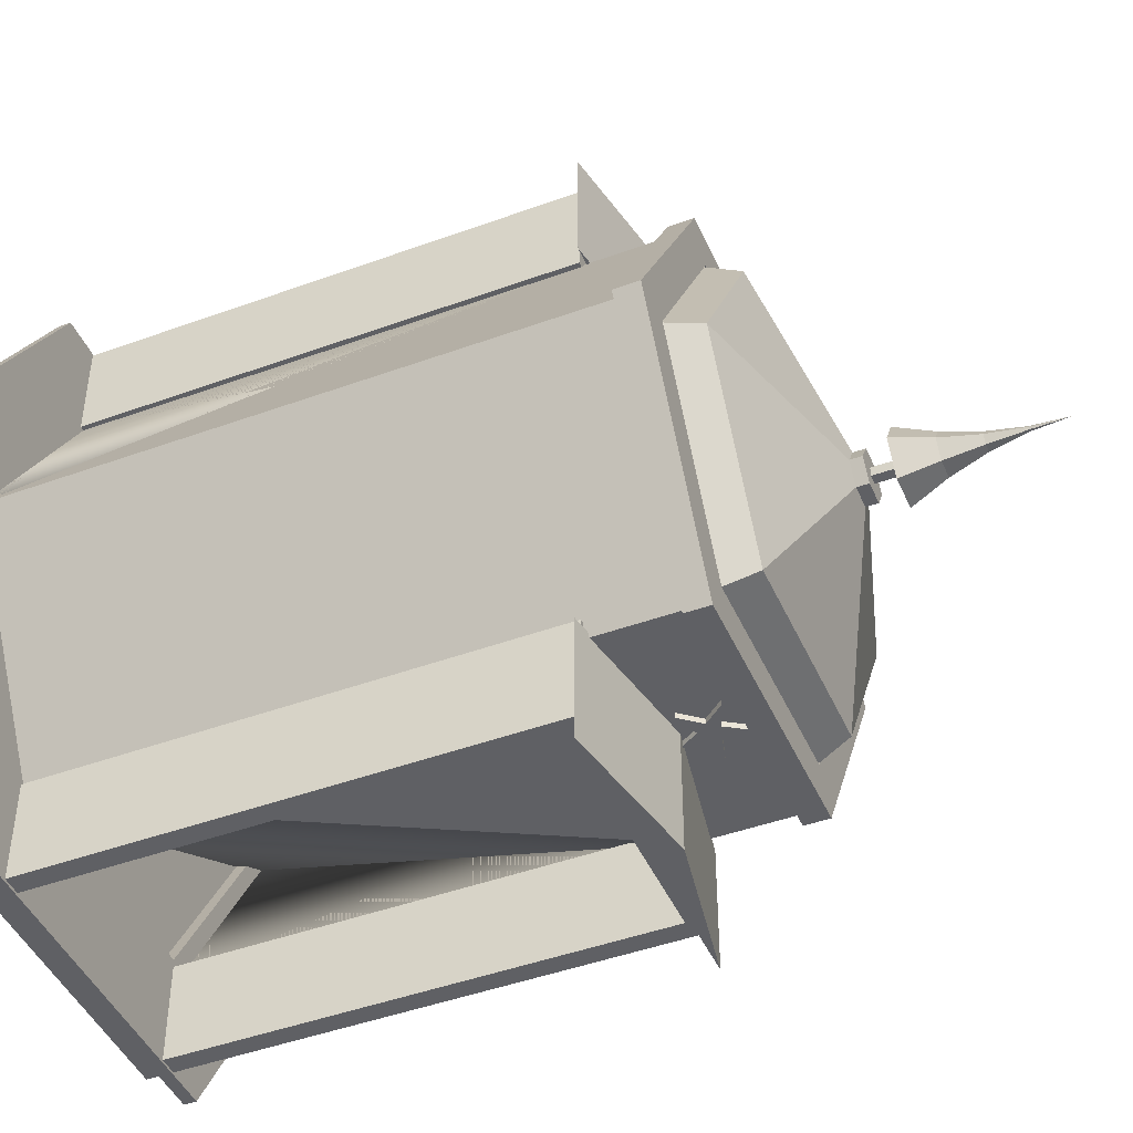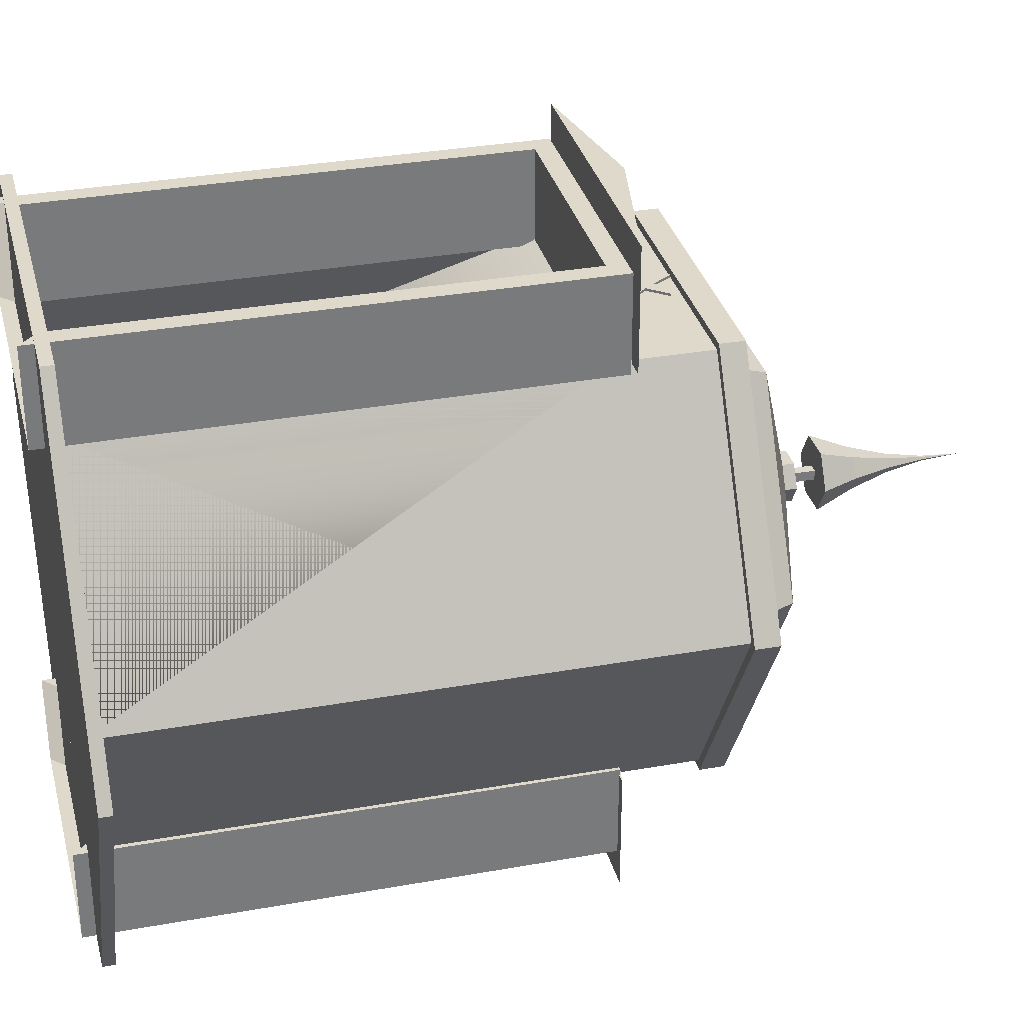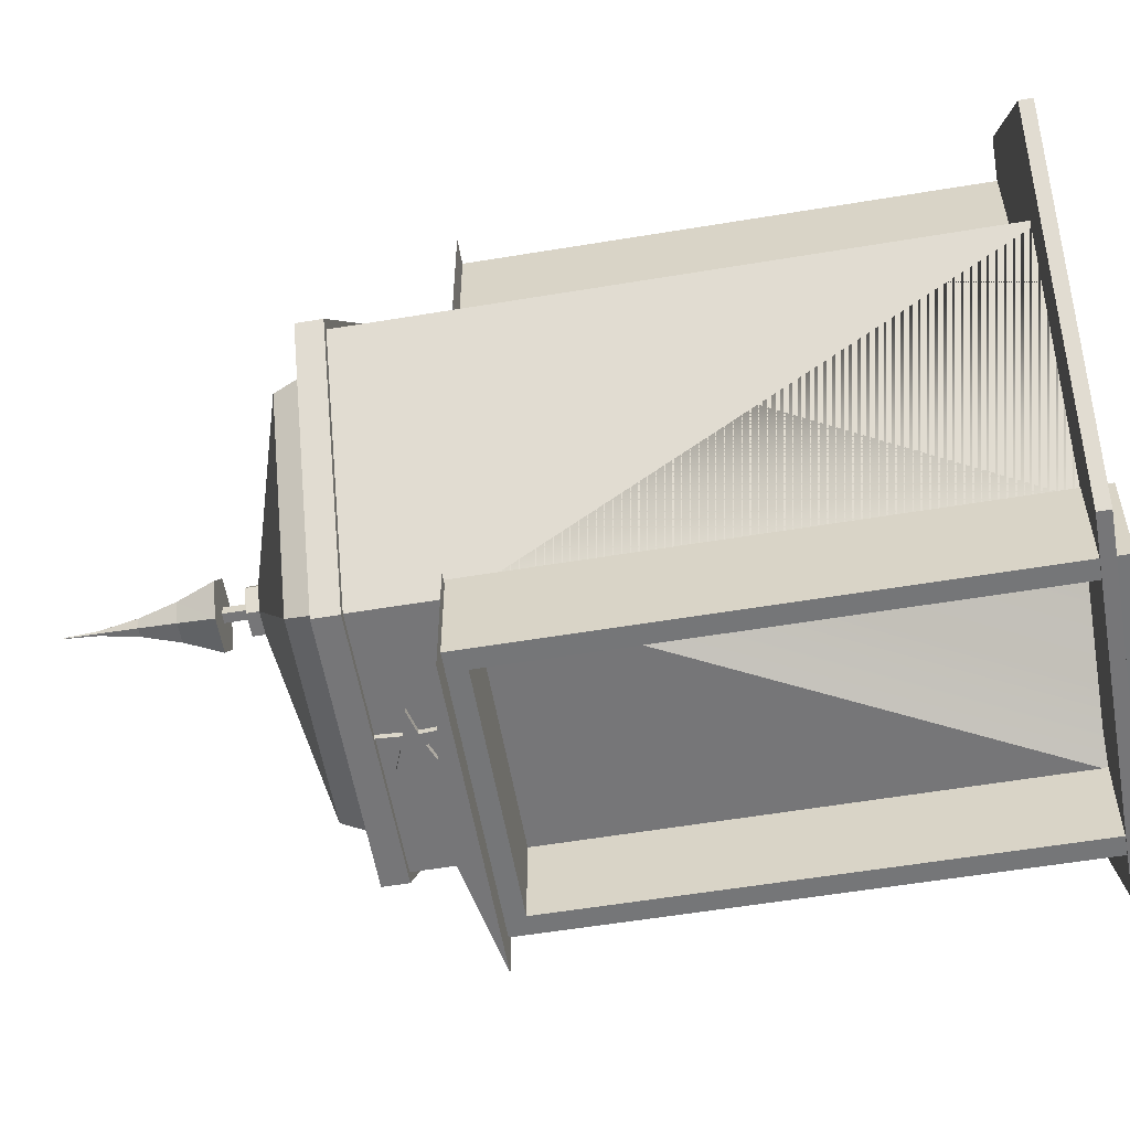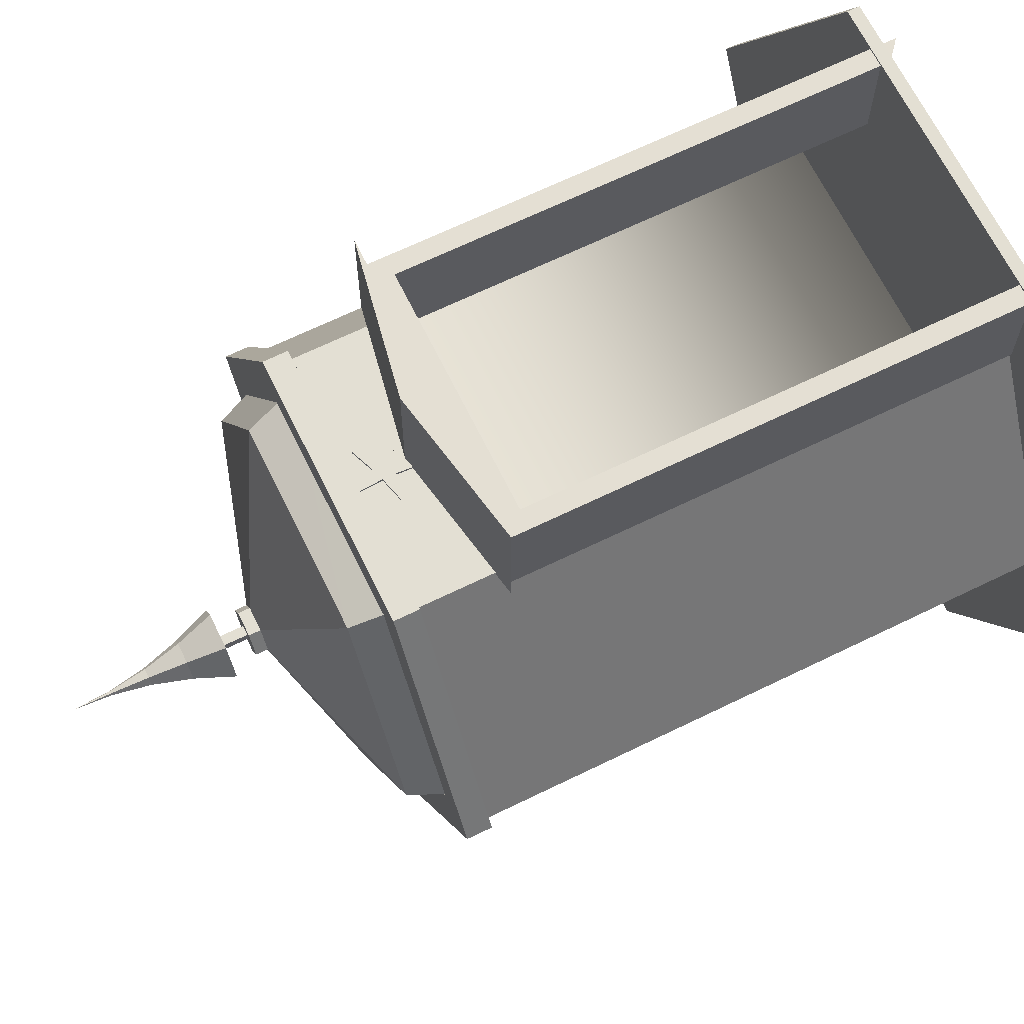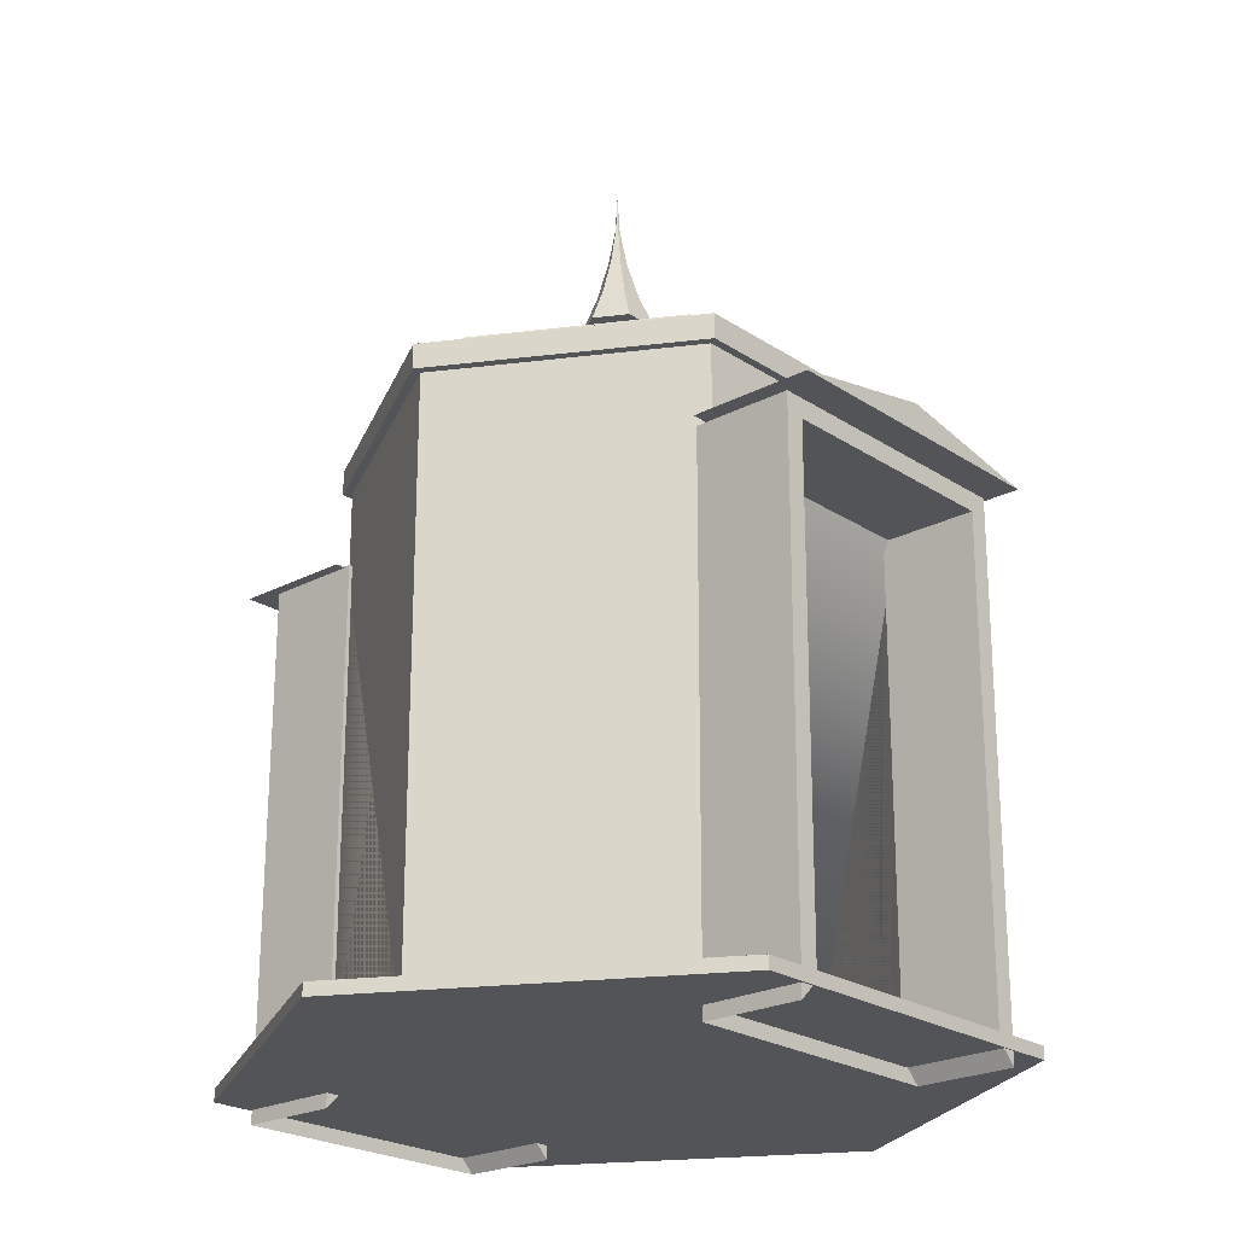
<metadata>
{"format":"obj","ext":"obj","renderer":"f3d","projection":"perspective","resolution":1024,"background":"white","views":[{"elev":-45.0,"azim":112.9,"up":"+Z"},{"elev":32.3,"azim":76.0,"up":"+Z"},{"elev":-56.9,"azim":-80.1,"up":"+Z"},{"elev":66.9,"azim":-116.1,"up":"+Z"},{"elev":-23.1,"azim":-48.1,"up":"+Y"}]}
</metadata>
<code>
o m407
v 0.6876 0.03967 0.3898
v 0.5501 0.03967 0.151
v 0.2742 0.03967 0.151
v 0.1368 0.03967 0.3898
v 0.2742 0.03967 0.6286
v 0.5501 0.03967 0.6286
v 0.6876 0.5622 0.3898
v 0.5501 0.5622 0.151
v 0.2742 0.5622 0.151
v 0.1368 0.5622 0.3898
v 0.2742 0.5622 0.6286
v 0.5501 0.5622 0.6286
v 0.6876 0.6667 0.3898
v 0.5501 0.6667 0.151
v 0.2742 0.6667 0.151
v 0.1368 0.6667 0.3898
v 0.2742 0.6667 0.6286
v 0.5501 0.6667 0.6286
v 0.2185 0.03967 0.05458
v 0.2185 0.05273 0.05458
v 0.2846 0.05273 0.169
v 0.2846 0.03967 0.169
v 0.6059 0.03967 0.05458
v 0.6059 0.05273 0.05458
v 0.5398 0.05273 0.1688
v 0.5398 0.03967 0.1688
v 0.7994 0.03967 0.3894
v 0.7994 0.05273 0.3894
v 0.6674 0.05273 0.3896
v 0.6674 0.03967 0.3896
v 0.6059 0.03967 0.7251
v 0.6059 0.05273 0.7251
v 0.5398 0.05273 0.6106
v 0.5398 0.03967 0.6106
v 0.2185 0.03967 0.7251
v 0.2185 0.05273 0.7251
v 0.2846 0.05273 0.6108
v 0.2846 0.03967 0.6108
v 0.025 0.03967 0.3903
v 0.025 0.05273 0.3903
v 0.157 0.05273 0.39
v 0.157 0.03967 0.39
v 0.2692 0.6615 0.1423
v 0.2692 0.6876 0.1423
v 0.2932 0.6876 0.184
v 0.2932 0.6615 0.184
v 0.5553 0.6615 0.1424
v 0.5553 0.6876 0.1424
v 0.5311 0.6876 0.1841
v 0.5311 0.6615 0.1841
v 0.698 0.6615 0.3894
v 0.698 0.6876 0.3894
v 0.6498 0.6876 0.3895
v 0.6498 0.6615 0.3895
v 0.5552 0.6615 0.6373
v 0.5552 0.6876 0.6373
v 0.5312 0.6876 0.5957
v 0.5312 0.6615 0.5957
v 0.2691 0.6615 0.6373
v 0.2691 0.6876 0.6373
v 0.2933 0.6876 0.5955
v 0.2933 0.6615 0.5955
v 0.1264 0.6615 0.3902
v 0.1264 0.6876 0.3902
v 0.1746 0.6876 0.3901
v 0.1746 0.6615 0.3901
v 0.4122 0.7874 0.3898
v 0.3016 0.721 0.1984
v 0.1914 0.721 0.3901
v 0.3018 0.721 0.581
v 0.5228 0.721 0.5812
v 0.6329 0.721 0.3896
v 0.5226 0.721 0.1987
v 0.2906 0.6725 0.1794
v 0.1697 0.6725 0.39
v 0.291 0.6725 0.5999
v 0.5338 0.6725 0.6002
v 0.6547 0.6725 0.3897
v 0.5334 0.6725 0.1798
v 0.4122 0.6725 0.3898
v 0.4216 0.6301 0.6208
v 0.4384 0.6506 0.6208
v 0.4137 0.641 0.6208
v 0.3994 0.6633 0.6208
v 0.4009 0.6369 0.6208
v 0.3753 0.6301 0.6208
v 0.4009 0.6234 0.6208
v 0.3994 0.597 0.6208
v 0.4137 0.6192 0.6208
v 0.4384 0.6096 0.6208
v 0.4216 0.6301 0.626
v 0.4384 0.6506 0.626
v 0.4137 0.6411 0.626
v 0.3994 0.6633 0.626
v 0.4009 0.6369 0.626
v 0.3753 0.6301 0.626
v 0.4009 0.6234 0.626
v 0.3994 0.597 0.626
v 0.4137 0.6192 0.626
v 0.4384 0.6096 0.626
v 0.4216 0.6301 0.6312
v 0.4384 0.6506 0.6312
v 0.4137 0.6411 0.6312
v 0.3994 0.6633 0.6312
v 0.4009 0.6369 0.6312
v 0.3753 0.6301 0.6312
v 0.4009 0.6234 0.6312
v 0.3994 0.597 0.6313
v 0.4137 0.6192 0.6312
v 0.4384 0.6097 0.6312
v 0.4381 0.766 0.3898
v 0.4251 0.766 0.3675
v 0.3993 0.766 0.3675
v 0.3863 0.766 0.3898
v 0.3993 0.766 0.4122
v 0.4251 0.766 0.4122
v 0.4381 0.7921 0.3898
v 0.4251 0.7921 0.3675
v 0.3993 0.7921 0.3675
v 0.3863 0.7921 0.3898
v 0.3993 0.7921 0.4122
v 0.4251 0.7921 0.4122
v 0.4174 0.7869 0.3846
v 0.407 0.7869 0.3846
v 0.407 0.7869 0.395
v 0.4174 0.7869 0.395
v 0.4174 0.8391 0.3846
v 0.407 0.8391 0.3846
v 0.407 0.8391 0.395
v 0.4174 0.8391 0.395
v 0.4506 0.8182 0.3898
v 0.4314 0.8182 0.3566
v 0.393 0.8182 0.3566
v 0.3738 0.8182 0.3898
v 0.393 0.8182 0.4231
v 0.4314 0.8182 0.4231
v 0.4339 0.8574 0.3898
v 0.4231 0.8574 0.371
v 0.4013 0.8574 0.371
v 0.3905 0.8574 0.3898
v 0.4013 0.8574 0.4086
v 0.4231 0.8574 0.4086
v 0.422 0.8966 0.3898
v 0.4171 0.8966 0.3814
v 0.4073 0.8966 0.3814
v 0.4024 0.8966 0.3898
v 0.4073 0.8966 0.3983
v 0.4171 0.8966 0.3983
v 0.4147 0.9358 0.3898
v 0.4135 0.9358 0.3876
v 0.4109 0.9358 0.3876
v 0.4096 0.9358 0.3898
v 0.4109 0.9358 0.392
v 0.4135 0.9358 0.392
v 0.4122 0.975 0.3898
v 0.5611 0.5758 0.6197
v 0.561 0.5755 0.7242
v 0.5407 0.5552 0.7241
v 0.5408 0.5554 0.6196
v 0.5611 0.02523 0.6185
v 0.561 0.025 0.723
v 0.5407 0.04532 0.723
v 0.5408 0.04555 0.6185
v 0.2633 0.02523 0.6182
v 0.2632 0.025 0.7227
v 0.2835 0.04532 0.7228
v 0.2836 0.04555 0.6183
v 0.2633 0.5758 0.6194
v 0.2632 0.5755 0.7239
v 0.2835 0.5552 0.7239
v 0.2836 0.5554 0.6194
v 0.5612 0.5758 0.05848
v 0.5611 0.5755 0.163
v 0.5407 0.5552 0.1629
v 0.5408 0.5554 0.05841
v 0.5612 0.02523 0.05726
v 0.5611 0.025 0.1618
v 0.5408 0.04532 0.1618
v 0.5408 0.04555 0.05729
v 0.2634 0.02523 0.05699
v 0.2633 0.025 0.1615
v 0.2836 0.04532 0.1616
v 0.2837 0.04555 0.05705
v 0.2634 0.5758 0.05821
v 0.2633 0.5755 0.1627
v 0.2836 0.5552 0.1627
v 0.2837 0.5554 0.05818
v 0.4216 0.6301 0.1453
v 0.4384 0.6506 0.1453
v 0.4137 0.641 0.1453
v 0.3994 0.6633 0.1452
v 0.4009 0.6369 0.1453
v 0.3753 0.6301 0.1453
v 0.4009 0.6234 0.1453
v 0.3994 0.597 0.1453
v 0.4137 0.6192 0.1453
v 0.4384 0.6096 0.1453
v 0.4216 0.6301 0.1505
v 0.4384 0.6506 0.1505
v 0.4137 0.6411 0.1505
v 0.3994 0.6633 0.1505
v 0.4009 0.6369 0.1505
v 0.3753 0.6301 0.1505
v 0.4009 0.6234 0.1505
v 0.3994 0.597 0.1505
v 0.4137 0.6192 0.1505
v 0.4384 0.6096 0.1505
v 0.4216 0.6301 0.1557
v 0.4384 0.6506 0.1557
v 0.4137 0.6411 0.1557
v 0.3994 0.6633 0.1557
v 0.4009 0.6369 0.1557
v 0.3753 0.6301 0.1557
v 0.4009 0.6234 0.1557
v 0.3994 0.597 0.1558
v 0.4137 0.6192 0.1557
v 0.4384 0.6097 0.1557
v 0.5723 0.5792 0.6254
v 0.4122 0.6091 0.6254
v 0.252 0.5799 0.6252
v 0.5722 0.579 0.756
v 0.4122 0.6089 0.756
v 0.252 0.5797 0.7559
v 0.252 0.5742 0.1556
v 0.4121 0.6039 0.1557
v 0.5722 0.5745 0.1558
v 0.2521 0.5743 0.025
v 0.4121 0.6039 0.02508
v 0.5723 0.5745 0.02516
f 1 2 8
f 1 8 7
f 3 4 10
f 3 10 9
f 4 5 11
f 4 11 10
f 6 1 7
f 6 7 12
f 7 8 14
f 7 14 13
f 8 9 15
f 8 15 14
f 9 10 16
f 10 11 17
f 10 17 16
f 11 12 18
f 11 18 17
f 12 13 18
f 16 15 9
f 7 13 12
f 19 24 23
f 19 20 24
f 20 25 24
f 20 21 25
f 21 26 25
f 21 22 26
f 23 28 27
f 23 24 28
f 24 29 28
f 24 25 29
f 25 30 29
f 25 26 30
f 27 32 31
f 27 28 32
f 28 33 32
f 28 29 33
f 29 34 33
f 29 30 34
f 31 36 35
f 31 32 36
f 32 37 36
f 32 33 37
f 33 38 37
f 33 34 38
f 35 40 39
f 35 36 40
f 36 41 40
f 36 37 41
f 37 42 41
f 37 38 42
f 39 20 19
f 39 40 20
f 40 21 20
f 40 41 21
f 41 22 21
f 41 42 22
f 43 48 47
f 43 44 48
f 44 49 48
f 44 45 49
f 45 50 49
f 45 46 50
f 46 47 50
f 46 43 47
f 47 52 51
f 47 48 52
f 48 53 52
f 48 49 53
f 49 54 53
f 49 50 54
f 50 51 54
f 50 47 51
f 51 56 55
f 51 52 56
f 52 57 56
f 52 53 57
f 53 58 57
f 53 54 58
f 54 55 58
f 54 51 55
f 55 60 59
f 55 56 60
f 56 61 60
f 56 57 61
f 57 62 61
f 57 58 62
f 58 59 62
f 58 55 59
f 59 64 63
f 59 60 64
f 60 65 64
f 60 61 65
f 61 66 65
f 61 62 66
f 62 63 66
f 62 59 63
f 63 44 43
f 63 64 44
f 64 45 44
f 64 65 45
f 65 46 45
f 65 66 46
f 66 43 46
f 66 63 43
f 67 68 69
f 67 69 70
f 67 70 71
f 67 71 72
f 67 72 73
f 67 73 68
f 68 74 75
f 68 75 69
f 69 75 76
f 69 76 70
f 70 76 77
f 70 77 71
f 71 77 78
f 71 78 72
f 72 78 79
f 72 79 73
f 73 79 74
f 73 74 68
f 80 75 74
f 80 76 75
f 80 77 76
f 80 78 77
f 80 79 78
f 80 74 79
f 81 82 92
f 81 92 91
f 82 83 93
f 82 93 92
f 83 84 94
f 83 94 93
f 84 85 95
f 84 95 94
f 85 86 96
f 85 96 95
f 86 87 97
f 86 97 96
f 87 88 98
f 87 98 97
f 88 89 99
f 88 99 98
f 89 90 100
f 89 100 99
f 90 81 91
f 90 91 100
f 91 92 102
f 91 102 101
f 92 93 103
f 92 103 102
f 93 94 104
f 93 104 103
f 94 95 105
f 94 105 104
f 95 96 106
f 95 106 105
f 96 97 107
f 96 107 106
f 97 98 108
f 97 108 107
f 98 99 109
f 98 109 108
f 99 100 110
f 99 110 109
f 100 91 101
f 100 101 110
f 85 87 86
f 81 83 82
f 89 81 90
f 87 89 88
f 83 85 84
f 83 87 85
f 83 89 87
f 83 81 89
f 105 106 107
f 101 102 103
f 109 110 101
f 107 108 109
f 103 104 105
f 103 105 107
f 103 107 109
f 103 109 101
f 111 112 118
f 111 118 117
f 112 113 119
f 112 119 118
f 113 114 120
f 113 120 119
f 114 115 121
f 114 121 120
f 115 116 122
f 115 122 121
f 116 111 117
f 116 117 122
f 114 116 115
f 113 116 114
f 112 116 113
f 111 116 112
f 120 121 122
f 119 120 122
f 118 119 122
f 117 118 122
f 123 124 128
f 123 128 127
f 124 125 129
f 124 129 128
f 125 126 130
f 125 130 129
f 126 123 127
f 126 127 130
f 125 123 126
f 124 123 125
f 129 130 127
f 128 129 127
f 131 132 138
f 131 138 137
f 132 133 139
f 132 139 138
f 133 134 140
f 133 140 139
f 134 135 141
f 134 141 140
f 135 136 142
f 135 142 141
f 136 131 137
f 136 137 142
f 137 138 144
f 137 144 143
f 138 139 145
f 138 145 144
f 139 140 146
f 139 146 145
f 140 141 147
f 140 147 146
f 141 142 148
f 141 148 147
f 142 137 143
f 142 143 148
f 143 144 150
f 143 150 149
f 144 145 151
f 144 151 150
f 145 146 152
f 145 152 151
f 146 147 153
f 146 153 152
f 147 148 154
f 147 154 153
f 148 143 149
f 148 149 154
f 149 150 155
f 150 151 155
f 151 152 155
f 152 153 155
f 153 154 155
f 154 149 155
f 134 136 135
f 133 136 134
f 132 136 133
f 131 136 132
f 156 161 160
f 156 157 161
f 157 162 161
f 157 158 162
f 158 163 162
f 158 159 163
f 159 160 163
f 159 156 160
f 163 164 167
f 163 160 164
f 164 169 168
f 164 165 169
f 165 170 169
f 165 166 170
f 166 171 170
f 166 167 171
f 167 168 171
f 167 164 168
f 168 157 156
f 168 169 157
f 169 158 157
f 169 170 158
f 170 159 158
f 170 171 159
f 171 156 159
f 171 168 156
f 172 177 176
f 172 173 177
f 173 178 177
f 173 174 178
f 174 179 178
f 174 175 179
f 175 176 179
f 175 172 176
f 179 180 183
f 179 176 180
f 180 185 184
f 180 181 185
f 181 186 185
f 181 182 186
f 182 187 186
f 182 183 187
f 183 184 187
f 183 180 184
f 184 173 172
f 184 185 173
f 185 174 173
f 185 186 174
f 186 175 174
f 186 187 175
f 187 172 175
f 187 184 172
f 188 189 199
f 188 199 198
f 189 190 200
f 189 200 199
f 190 191 201
f 190 201 200
f 191 192 202
f 191 202 201
f 192 193 203
f 192 203 202
f 193 194 204
f 193 204 203
f 194 195 205
f 194 205 204
f 195 196 206
f 195 206 205
f 196 197 207
f 196 207 206
f 197 188 198
f 197 198 207
f 198 199 209
f 198 209 208
f 199 200 210
f 199 210 209
f 200 201 211
f 200 211 210
f 201 202 212
f 201 212 211
f 202 203 213
f 202 213 212
f 203 204 214
f 203 214 213
f 204 205 215
f 204 215 214
f 205 206 216
f 205 216 215
f 206 207 217
f 206 217 216
f 207 198 208
f 207 208 217
f 192 194 193
f 188 190 189
f 196 188 197
f 194 196 195
f 190 192 191
f 190 194 192
f 190 196 194
f 190 188 196
f 212 213 214
f 208 209 210
f 216 217 208
f 214 215 216
f 210 211 212
f 210 212 214
f 210 214 216
f 210 216 208
f 218 219 222
f 218 222 221
f 219 220 223
f 219 223 222
f 220 218 221
f 220 221 223
f 221 222 223
f 224 225 228
f 224 228 227
f 225 226 229
f 225 229 228
f 226 224 227
f 226 227 229
f 227 228 229
f 9 8 2
f 16 17 13
f 27 31 35
f 34 30 26
f 218 220 219
f 224 226 225
f 1 6 12
f 1 12 4
f 12 11 4
f 4 3 9
f 1 4 2
f 4 9 2
f 17 18 13
f 13 14 15
f 15 16 13
f 35 39 23
f 39 19 23
f 23 27 35
f 26 22 34
f 22 42 34
f 42 38 34
f 160 161 163
f 161 162 163
f 166 165 167
f 165 164 167
f 176 177 179
f 177 178 179
f 182 181 183
f 181 180 183

</code>
